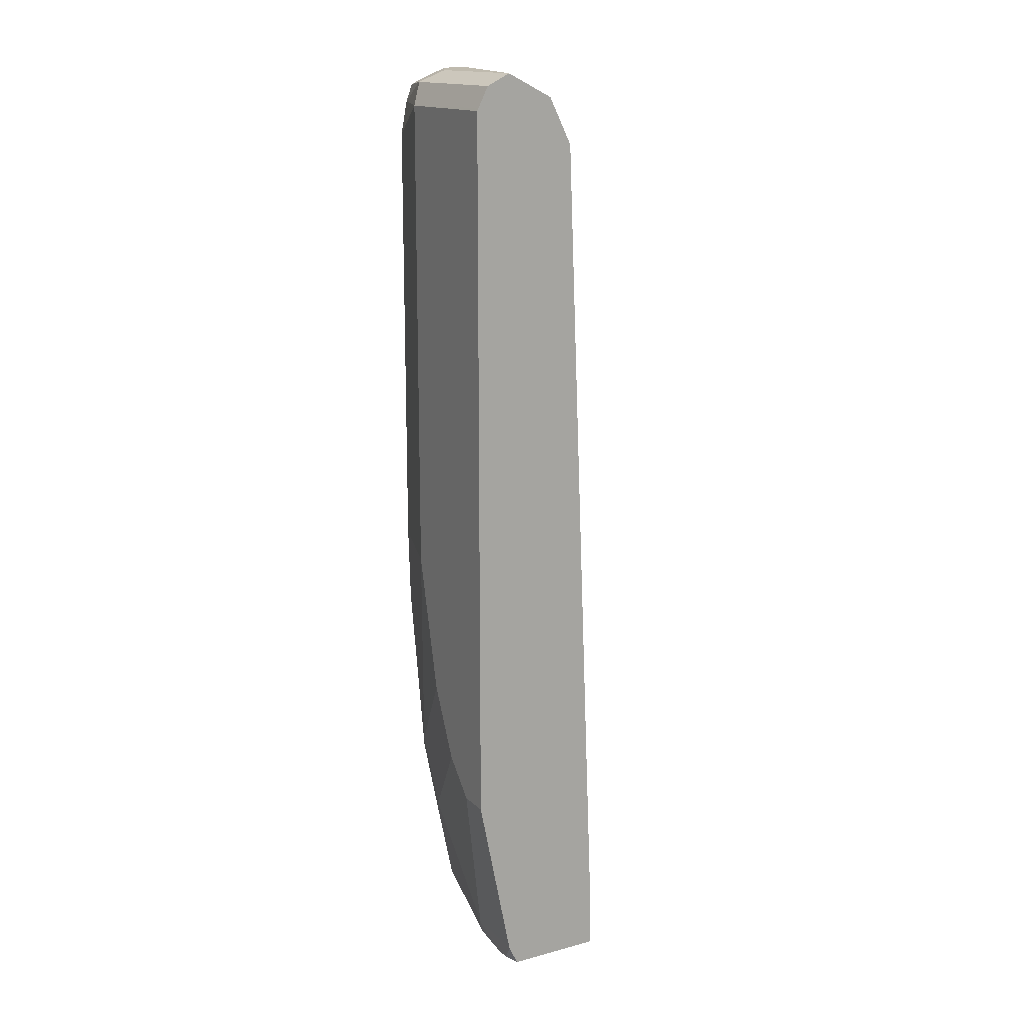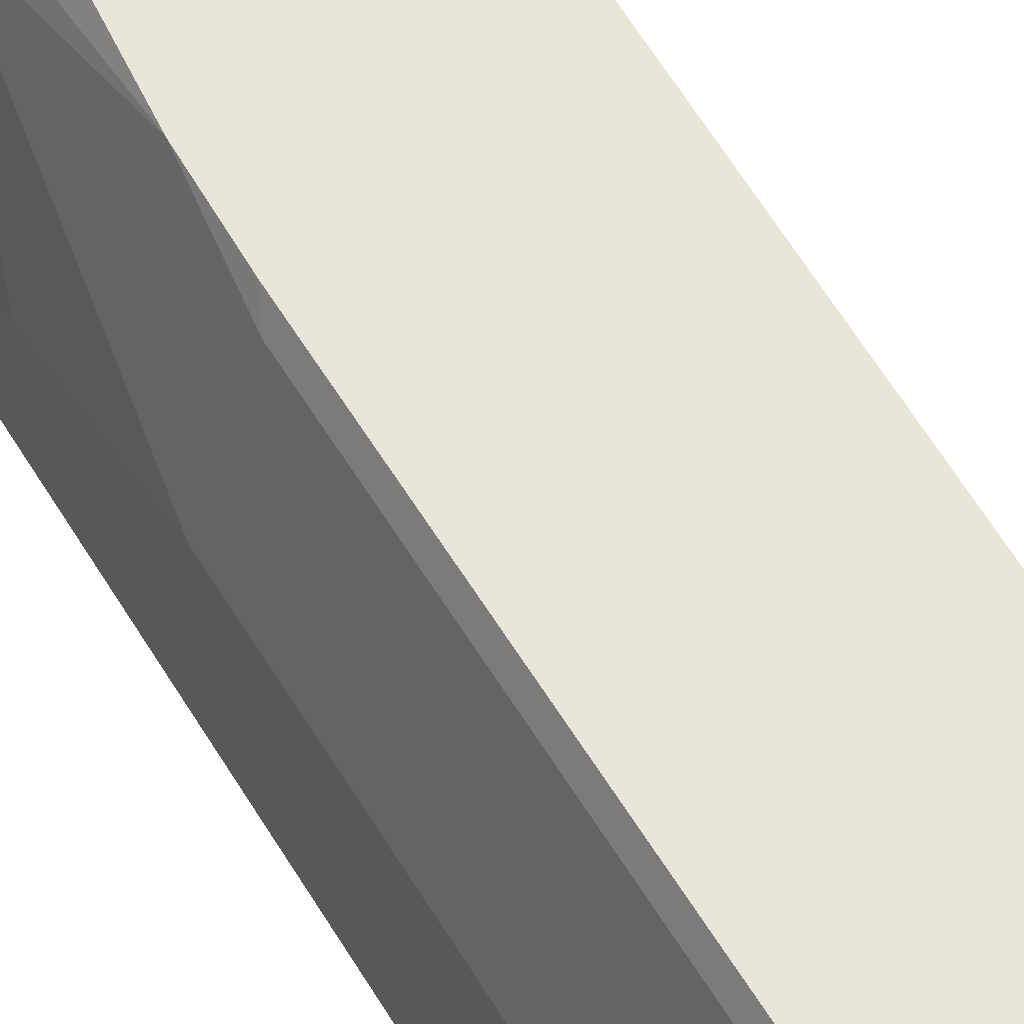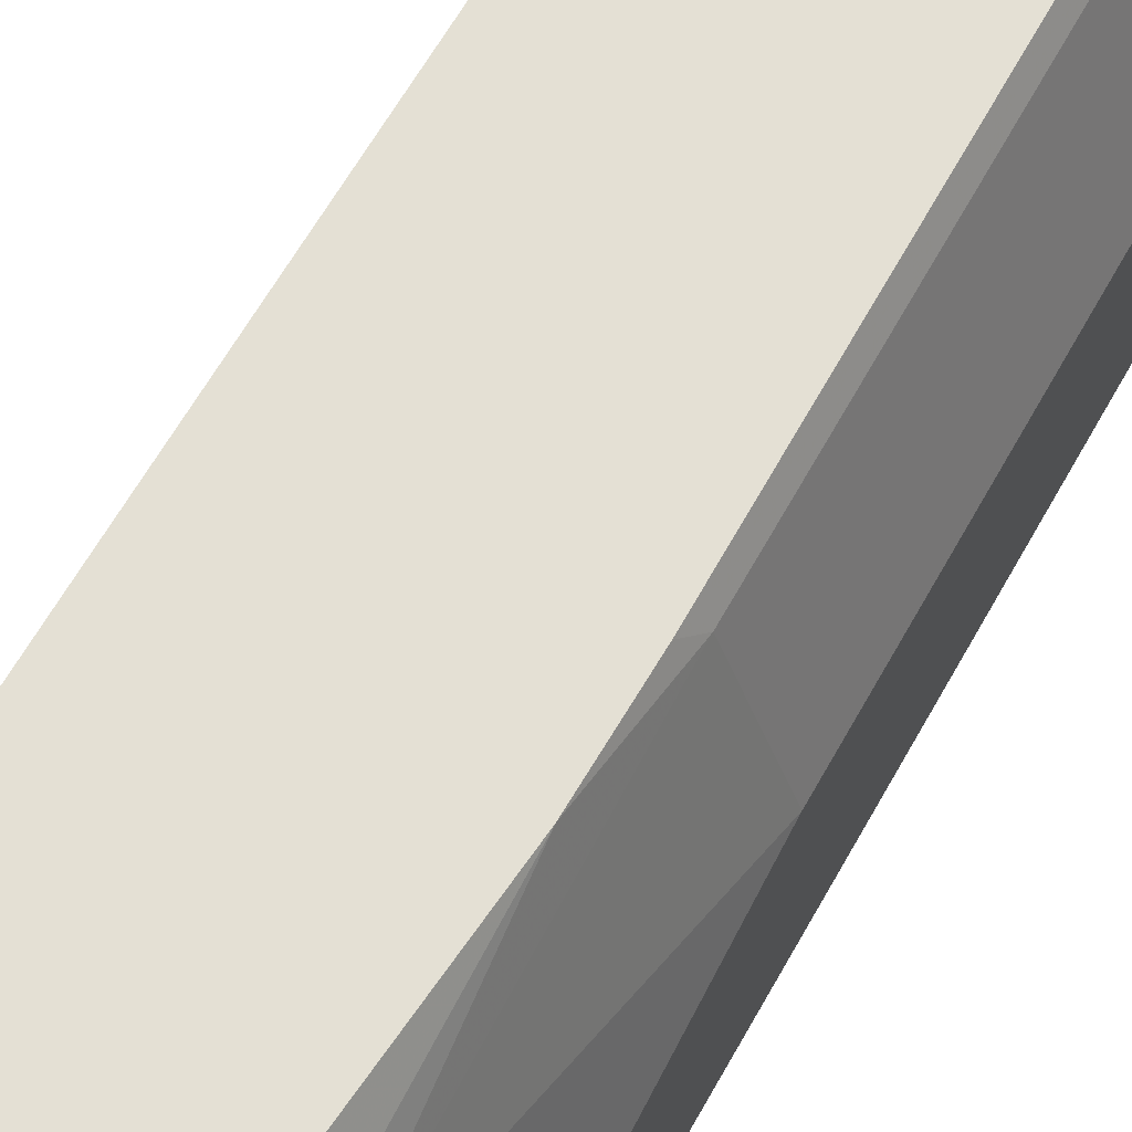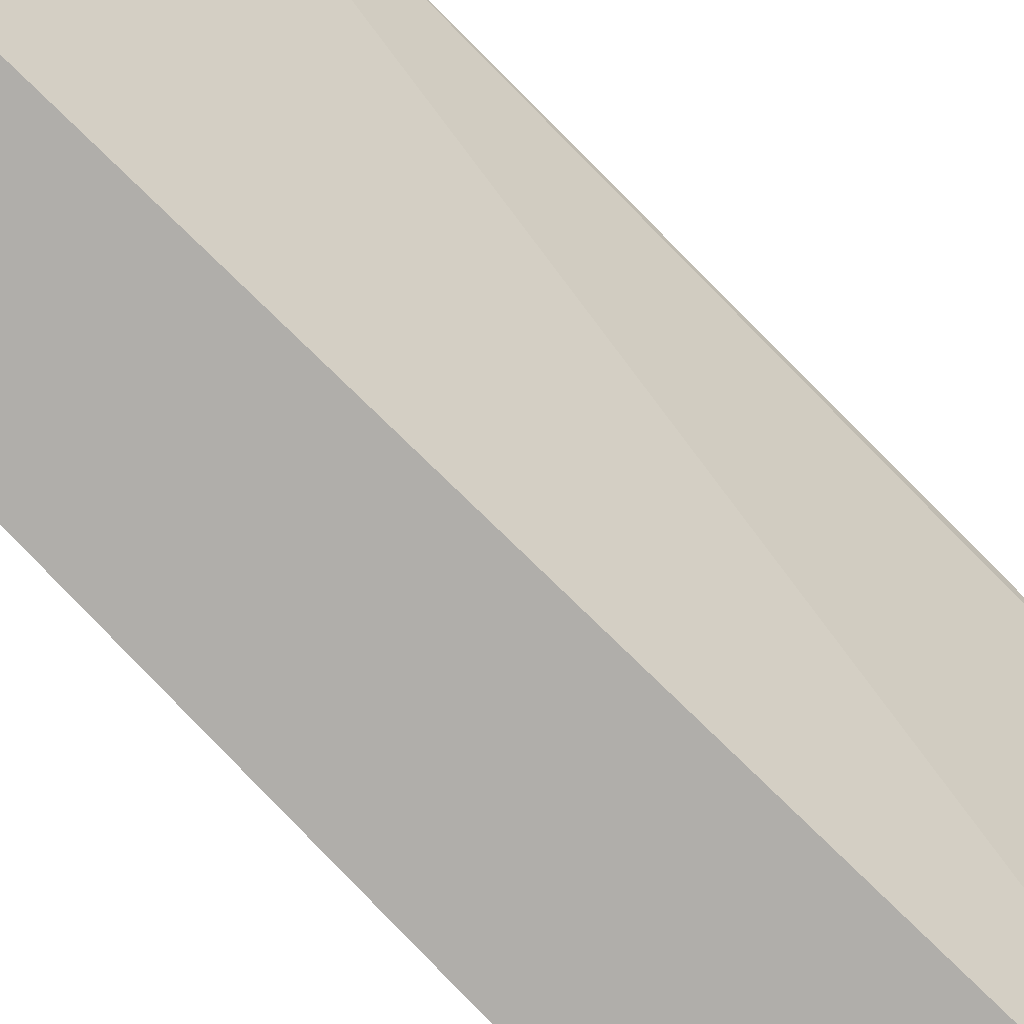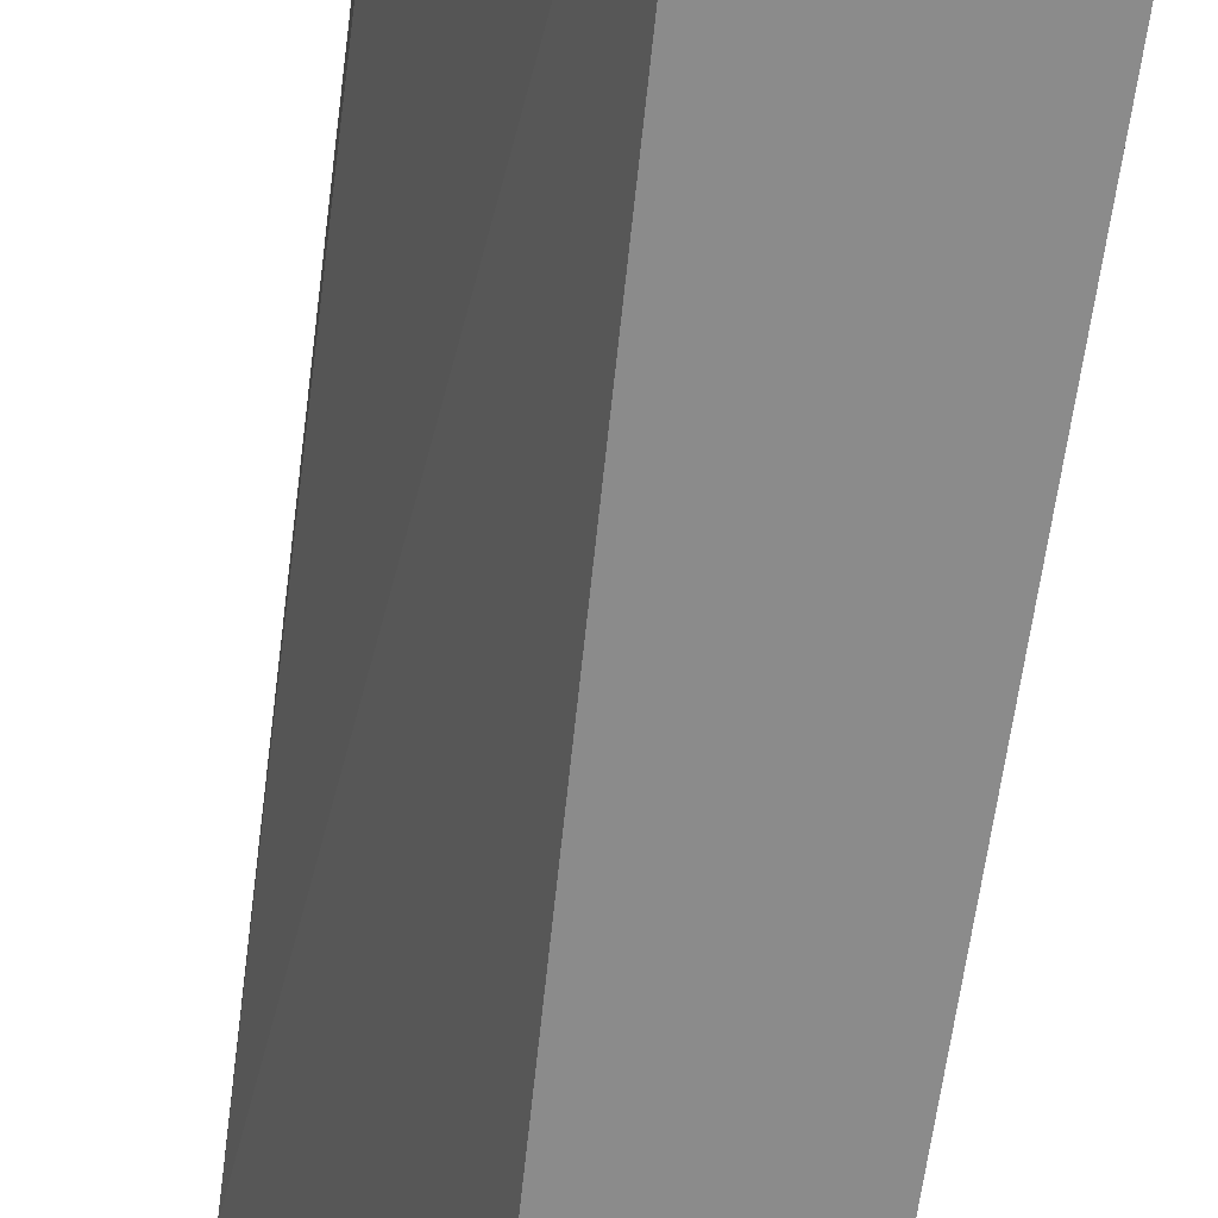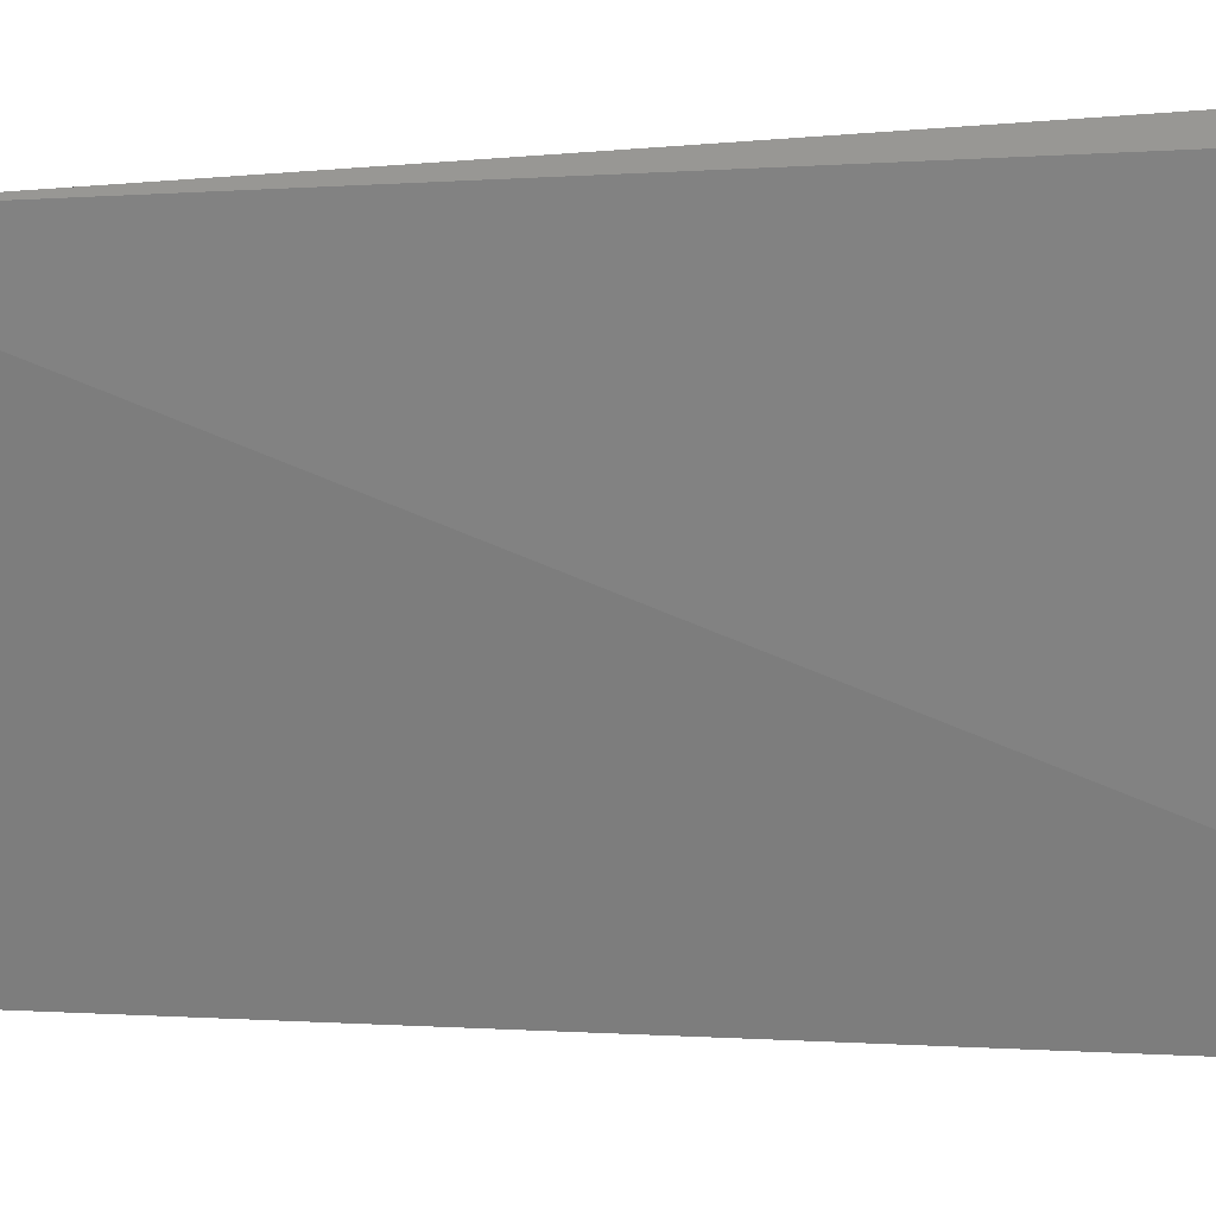
<metadata>
{"format":"obj","ext":"obj","renderer":"f3d","projection":"perspective","resolution":1024,"background":"white","views":[{"elev":15.5,"azim":151.0,"up":"+Y"},{"elev":57.9,"azim":149.2,"up":"+Z"},{"elev":66.0,"azim":29.1,"up":"+Z"},{"elev":-77.8,"azim":-136.7,"up":"+Z"},{"elev":-63.8,"azim":-8.3,"up":"+Z"},{"elev":-1.0,"azim":-53.7,"up":"+Z"}]}
</metadata>
<code>
v 0.5459 -0.248 0.2415
v 0.5475 -0.248 0.2285
v 0.6579 -0.248 0.2415
v 0.5647 0.4959 0.2415
v 0.6201 -0.1957 0.00132
v 0.6201 -0.248 0.00132
v 0.6644 -0.248 0.2328
v 0.6789 -0.1762 0.2415
v 0.5655 0.5092 0.2415
v 0.6527 0.5874 0.00132
v 0.7086 -0.248 0.00132
v 0.6748 -0.248 0.2154
v 0.6772 -0.2448 0.2121
v 0.7098 -0.08156 0.2121
v 0.6952 -0.06525 0.2415
v 0.5859 0.5874 0.2415
v 0.5998 0.638 0.2415
v 0.6745 0.631 0.00132
v 0.7137 -0.248 0.0174
v 0.7177 -0.2299 0.00132
v 0.7074 -0.248 0.08486
v 0.7098 -0.2448 0.08161
v 0.718 -0.1305 0.1632
v 0.7098 -0.1468 0.1795
v 0.718 -0.06525 0.1958
v 0.7098 0.08606 0.2415
v 0.609 0.6435 0.2415
v 0.7171 0.6523 0.00132
v 0.7137 -0.248 0.03265
v 0.718 -0.2285 0.00132
v 0.709 -0.248 0.07835
v 0.718 -0.2285 0.06528
v 0.7506 -0.03262 0.06528
v 0.7506 0.03271 0.09793
v 0.7506 0.1632 0.1305
v 0.718 0.1632 0.2285
v 0.7115 0.1502 0.2415
v 0.6177 0.6478 0.2415
v 0.718 0.6527 0.00132
v 0.7107 -0.248 0.06528
v 0.7506 -0.06525 0.00132
v 0.7506 -0.06525 0.03265
v 0.7506 0.62 0.1305
v 0.718 0.5874 0.2285
v 0.7115 0.5874 0.2415
v 0.6398 0.6527 0.2415
v 0.6527 0.6527 0.1958
v 0.6854 0.6527 0.09793
v 0.718 0.6527 0.1305
v 0.7206 0.6514 0.00132
v 0.7506 0.62 0.00132
v 0.7493 0.6227 0.00132
v 0.7398 0.6418 0.1414
v 0.7098 0.62 0.2325
v 0.7085 0.6036 0.2415
v 0.6527 0.6527 0.2415
v 0.6854 0.6527 0.1958
v 0.7398 0.6418 0.00132
v 0.7071 0.6418 0.2067
v 0.7017 0.6363 0.2366
v 0.6998 0.6326 0.2415
v 0.7039 0.62 0.2415
v 0.7063 0.6129 0.2415
v 0.6752 0.6471 0.2415
v 0.6829 0.6439 0.2415
f 35 43 44
f 29 32 40
f 30 41 42
f 30 42 32
f 31 40 32
f 32 42 33
f 33 43 35
f 33 41 51
f 33 51 43
f 35 44 36
f 33 35 34
f 27 39 28
f 33 42 41
f 27 38 39
f 21 31 22
f 25 36 26
f 25 35 36
f 25 34 35
f 25 33 34
f 23 33 25
f 23 32 33
f 22 31 32
f 22 32 23
f 19 32 29
f 19 30 32
f 19 20 30
f 36 44 45
f 18 27 28
f 26 36 37
f 36 45 37
f 54 61 62
f 38 47 48
f 17 27 18
f 60 65 61
f 59 65 60
f 59 64 65
f 57 64 59
f 56 64 57
f 54 62 63
f 54 60 61
f 53 60 54
f 53 59 60
f 52 58 53
f 50 53 58
f 49 53 50
f 38 46 47
f 49 59 53
f 44 55 45
f 44 54 55
f 43 54 44
f 43 53 54
f 43 52 53
f 43 51 52
f 39 57 49
f 39 56 57
f 39 46 56
f 39 47 46
f 39 48 47
f 39 49 50
f 38 48 39
f 49 57 59
f 14 26 15
f 54 63 55
f 14 23 25
f 1 16 9
f 1 17 16
f 1 27 17
f 1 38 27
f 1 46 38
f 1 56 46
f 1 64 56
f 1 65 64
f 1 61 65
f 1 62 61
f 1 63 62
f 1 55 63
f 1 45 55
f 1 9 4
f 1 37 45
f 1 15 26
f 1 8 15
f 1 3 8
f 1 7 3
f 1 12 7
f 1 21 12
f 1 31 21
f 1 29 40
f 1 19 29
f 1 11 19
f 1 6 11
f 1 2 6
f 14 25 26
f 1 26 37
f 1 4 2
f 1 40 31
f 2 4 5
f 2 5 6
f 14 24 23
f 13 24 14
f 13 23 24
f 13 22 23
f 12 21 22
f 11 20 19
f 10 17 18
f 10 16 17
f 9 16 10
f 8 14 15
f 8 13 14
f 8 12 13
f 7 12 8
f 12 22 13
f 5 20 11
f 5 11 6
f 4 9 10
f 4 10 5
f 5 10 18
f 3 7 8
f 5 28 39
f 5 18 28
f 5 50 58
f 5 58 52
f 5 52 51
f 5 51 41
f 5 39 50
f 5 41 30
f 5 30 20

</code>
